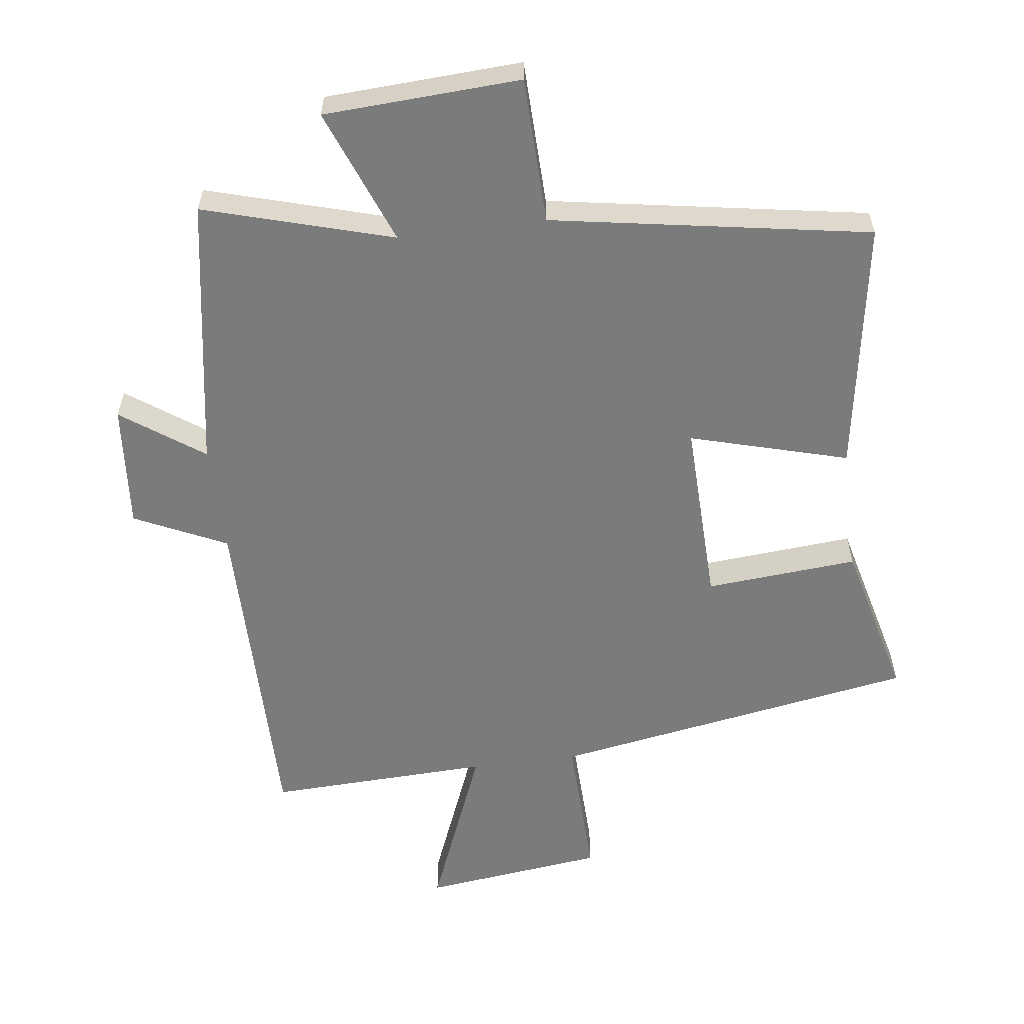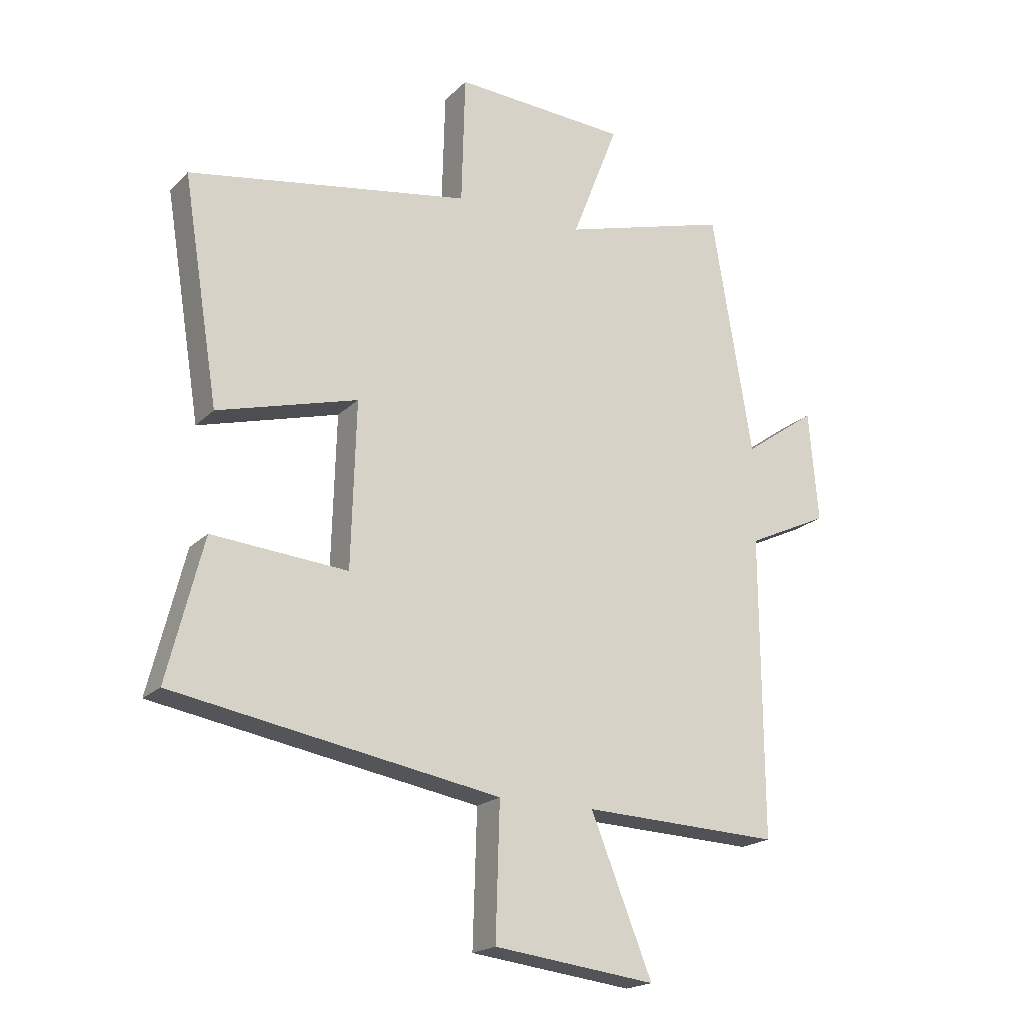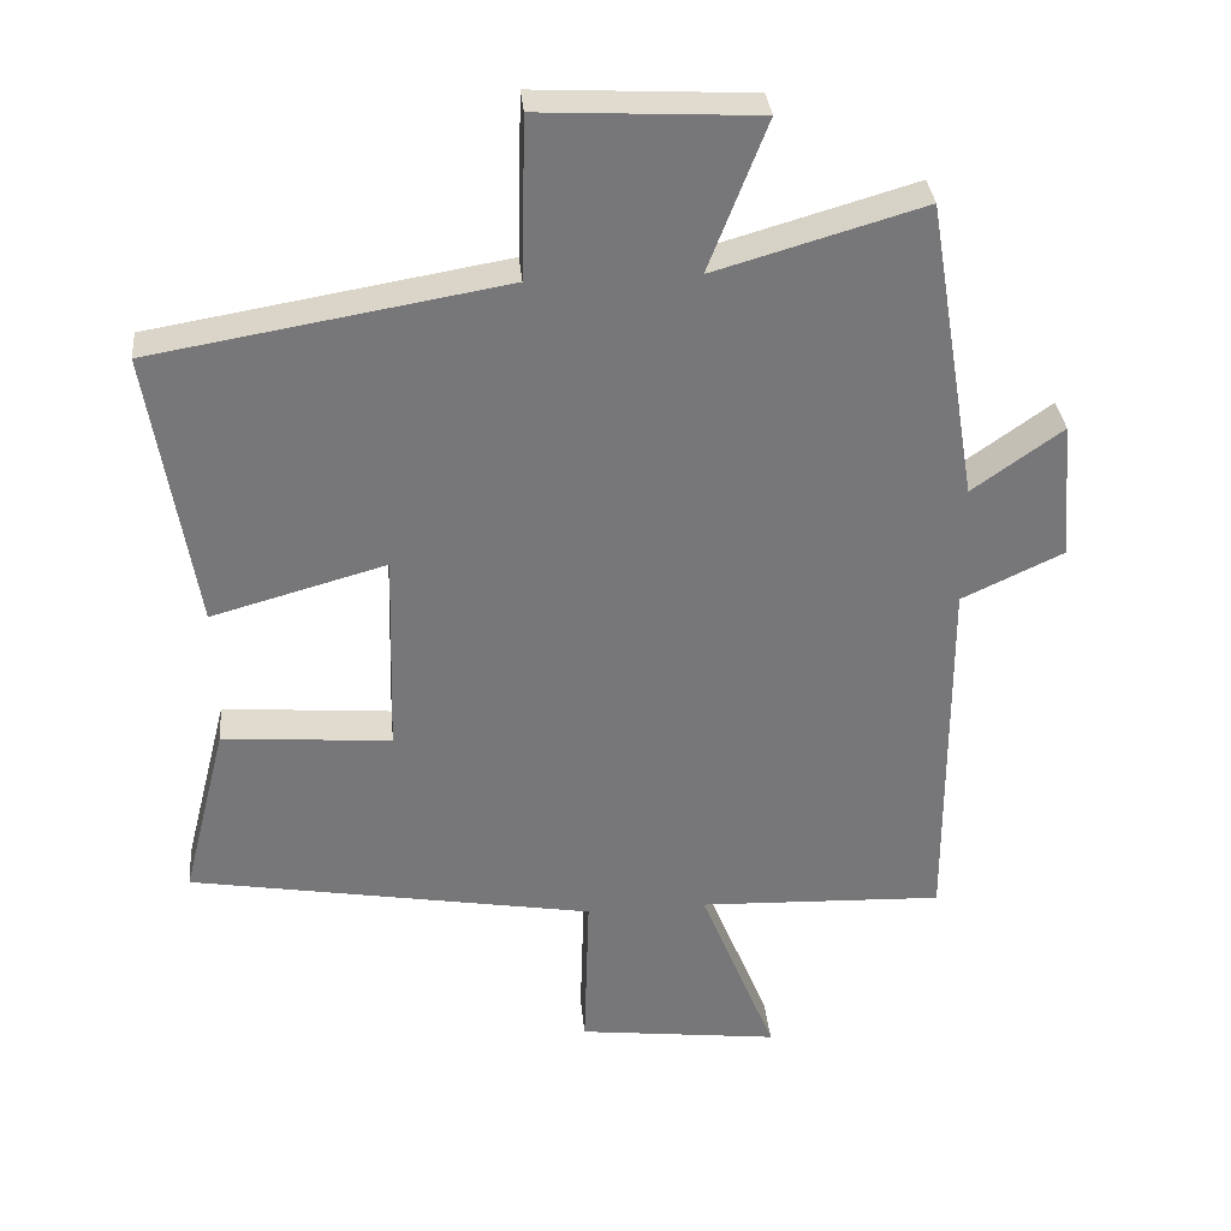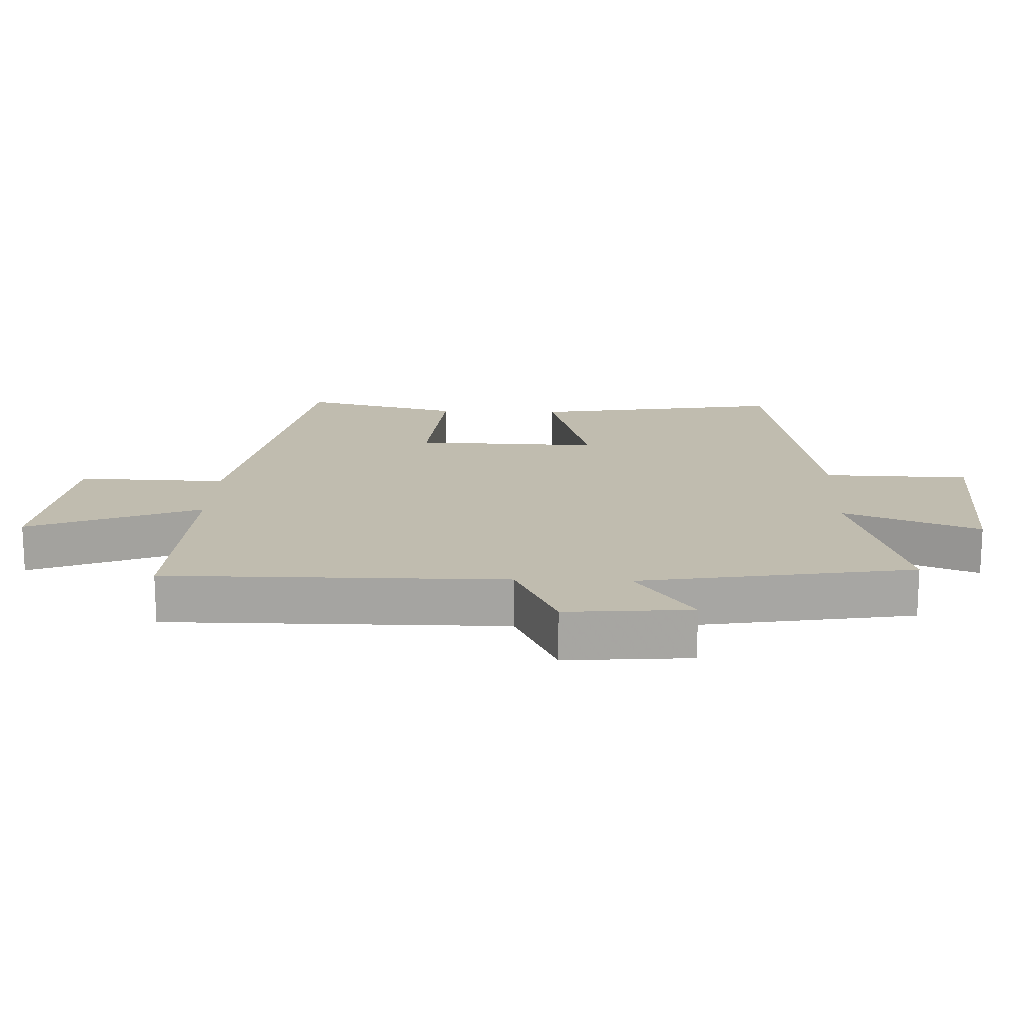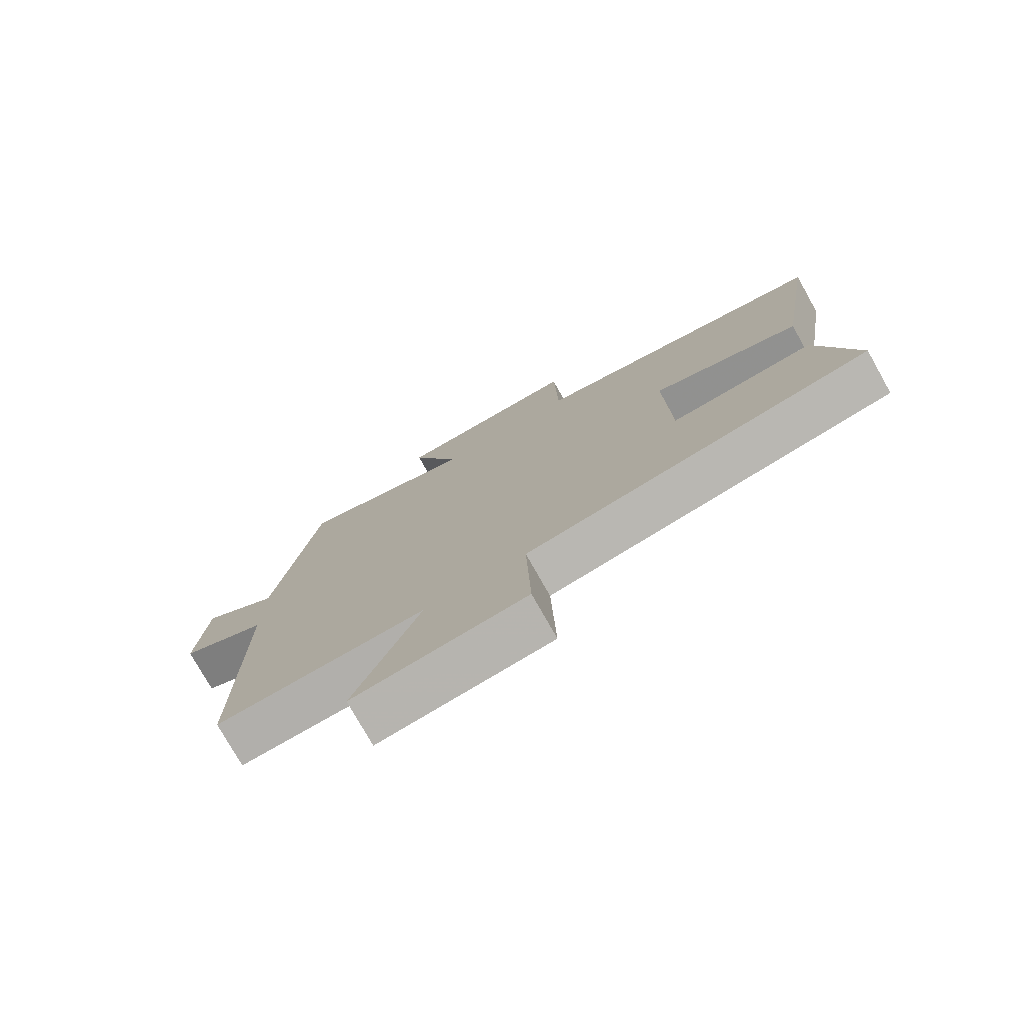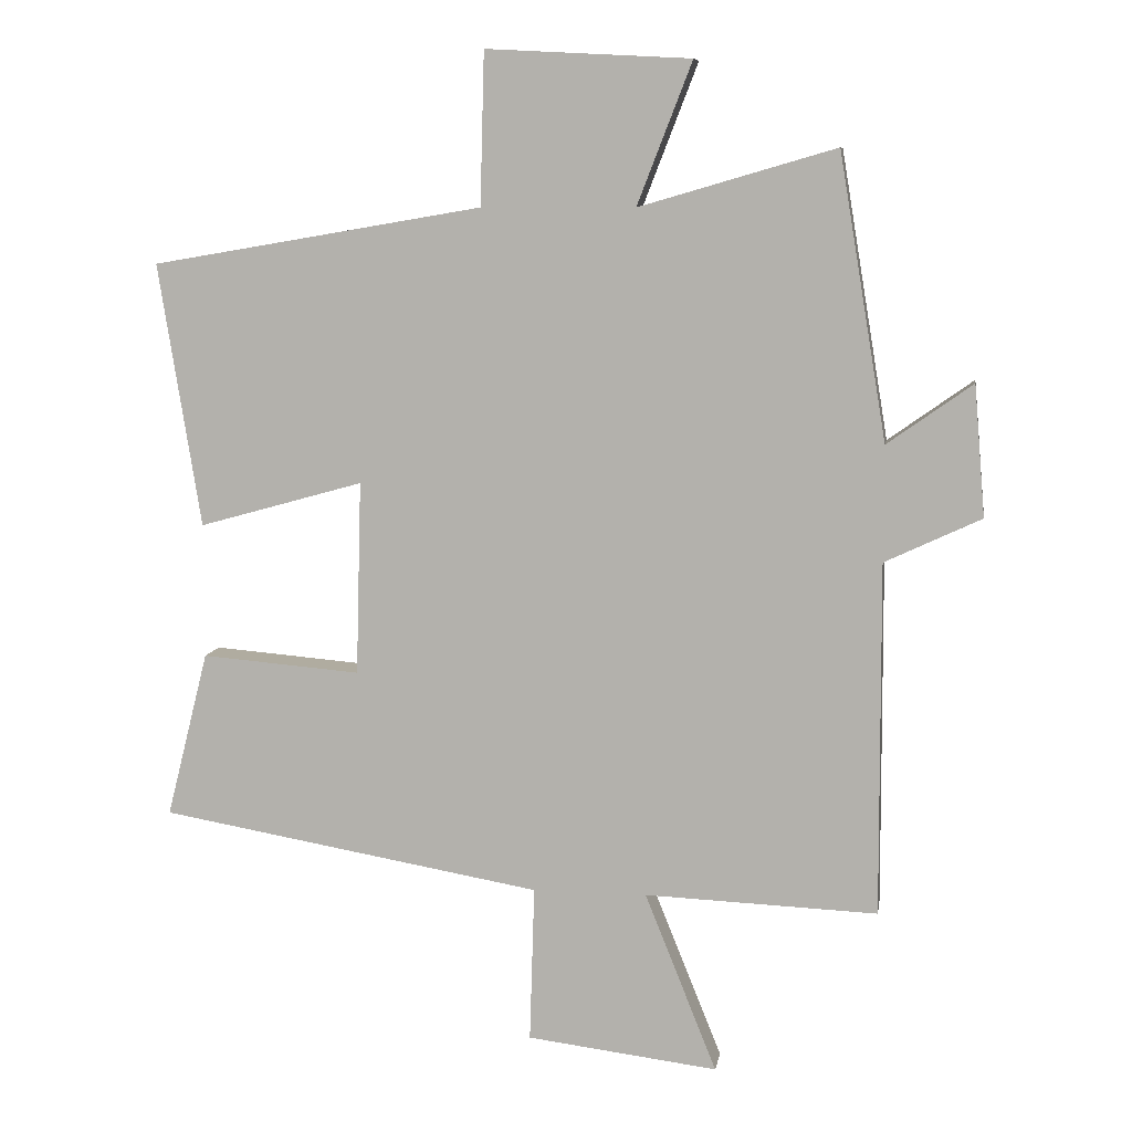
<metadata>
{"format":"obj","ext":"obj","renderer":"f3d","projection":"perspective","resolution":1024,"background":"white","views":[{"elev":-58.4,"azim":7.3,"up":"+Y"},{"elev":-19.7,"azim":149.6,"up":"+Z"},{"elev":33.2,"azim":174.6,"up":"+Z"},{"elev":16.3,"azim":-87.8,"up":"+Y"},{"elev":-76.9,"azim":29.4,"up":"+Z"},{"elev":8.3,"azim":-170.9,"up":"+Z"}]}
</metadata>
<code>
v 0.562 0.07 0.418
v 0.5 0.07 0.034
v 0.26 0.07 0.101
v 0.268 0.07 -0.181
v 0.5 0.07 -0.162
v 0.561 0.07 -0.404
v 0.003 0.07 -0.5
v 0.01 0.07 -0.727
v -0.268 0.07 -0.761
v -0.163 0.07 -0.5
v -0.502 0.07 -0.513
v -0.5 0.07 0.001
v -0.64 0.07 0.067
v -0.624 0.07 0.257
v -0.5 0.07 0.169
v -0.431 0.07 0.583
v -0.145 0.07 0.5
v -0.225 0.07 0.706
v 0.073 0.07 0.722
v 0.079 0.07 0.5
v 0.562 0 0.418
v 0.5 0 0.034
v 0.26 0 0.101
v 0.268 0 -0.181
v 0.5 0 -0.162
v 0.561 0 -0.404
v 0.003 0 -0.5
v 0.01 0 -0.727
v -0.268 0 -0.761
v -0.163 0 -0.5
v -0.502 0 -0.513
v -0.5 0 0.001
v -0.64 0 0.067
v -0.624 0 0.257
v -0.5 0 0.169
v -0.431 0 0.583
v -0.145 0 0.5
v -0.225 0 0.706
v 0.073 0 0.722
v 0.079 0 0.5
f 17 18 19 20
f 17 20 1 2
f 15 16 17
f 12 13 14 15
f 12 15 17
f 10 11 12 17
f 7 8 9 10
f 4 5 6 7
f 3 4 7 10
f 17 2 3
f 3 10 17
f 40 39 38 37
f 22 21 40 37
f 37 36 35
f 35 34 33 32
f 37 35 32
f 37 32 31 30
f 30 29 28 27
f 27 26 25 24
f 30 27 24 23
f 23 22 37
f 37 30 23
f 1 21 22 2
f 2 22 23 3
f 3 23 24 4
f 4 24 25 5
f 5 25 26 6
f 6 26 27 7
f 7 27 28 8
f 8 28 29 9
f 9 29 30 10
f 10 30 31 11
f 11 31 32 12
f 12 32 33 13
f 13 33 34 14
f 14 34 35 15
f 15 35 36 16
f 16 36 37 17
f 17 37 38 18
f 18 38 39 19
f 19 39 40 20
f 20 40 21 1

</code>
